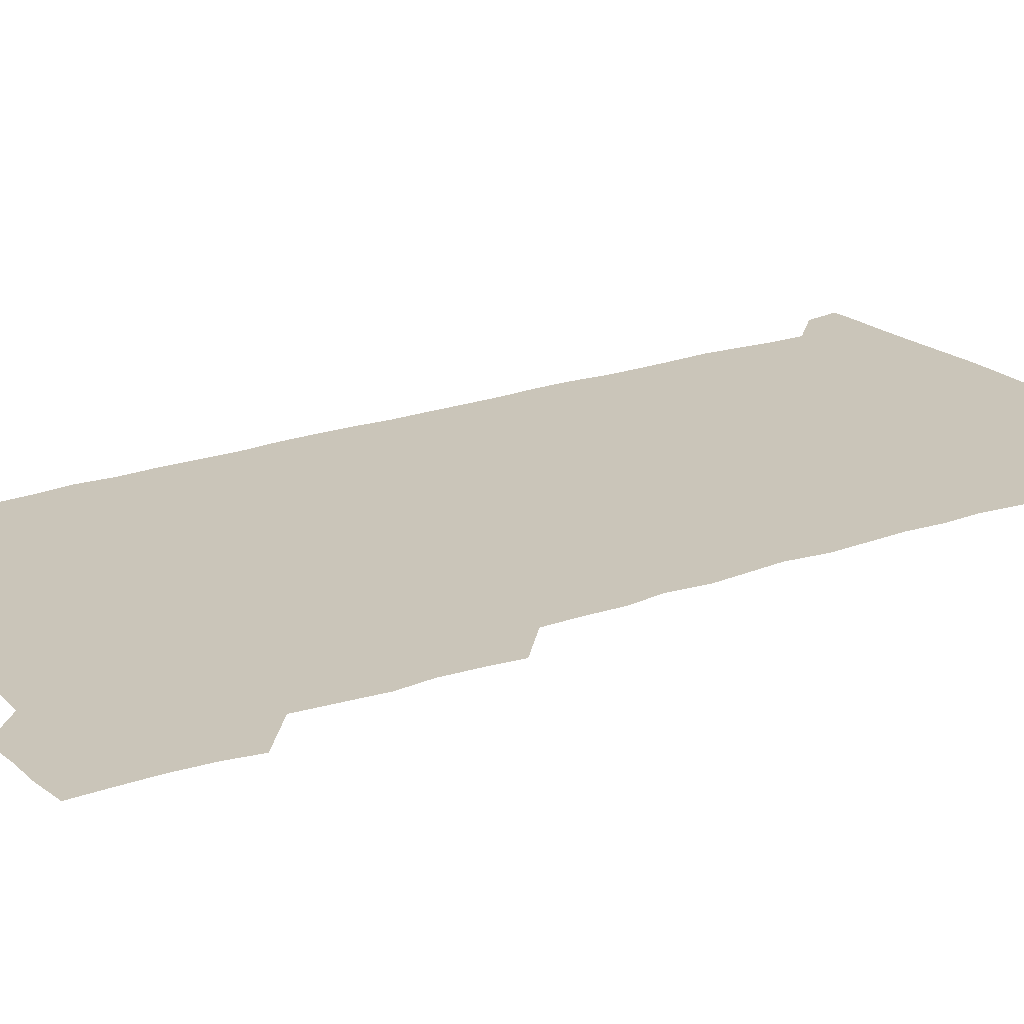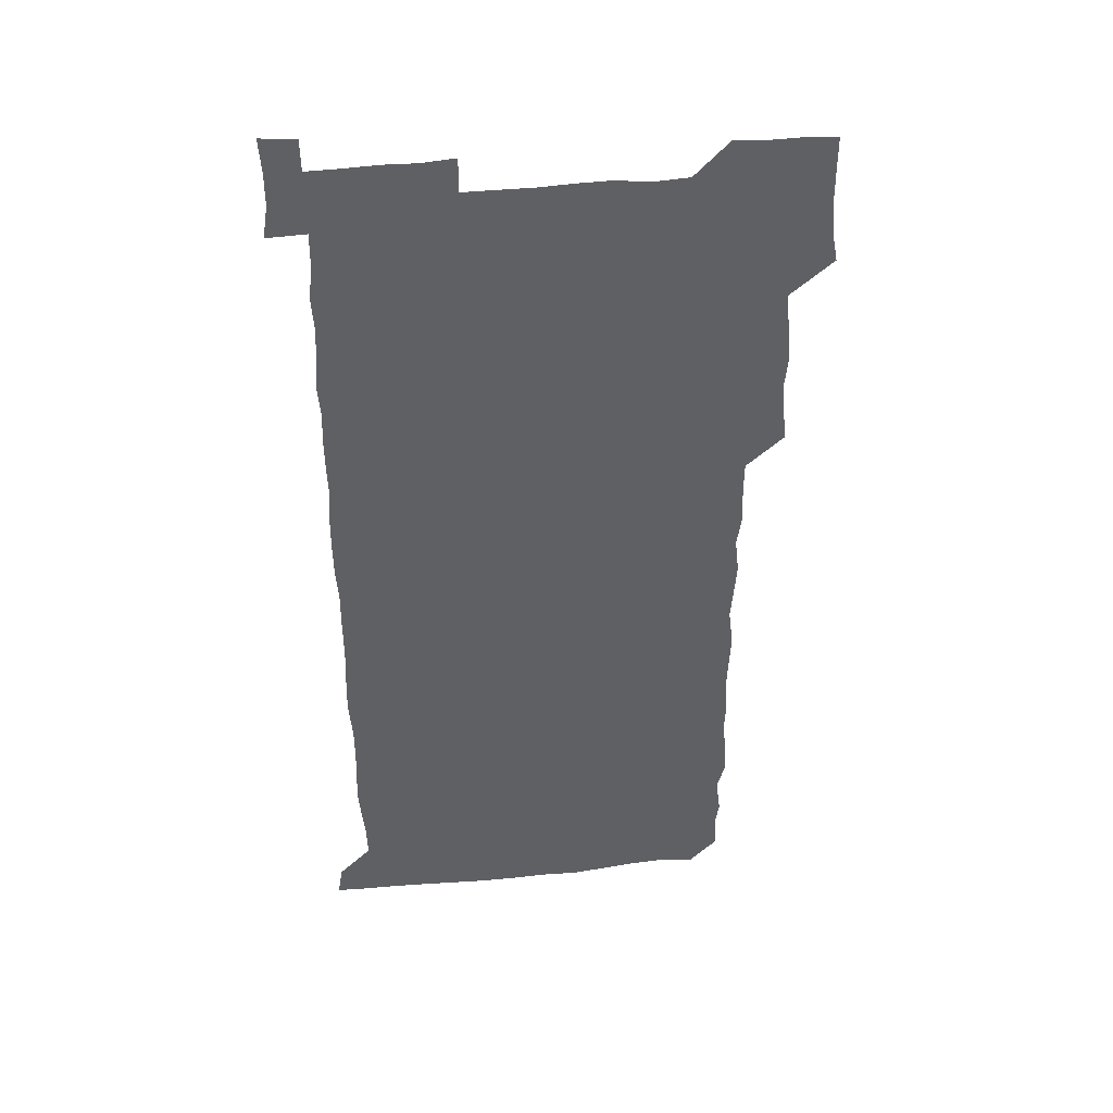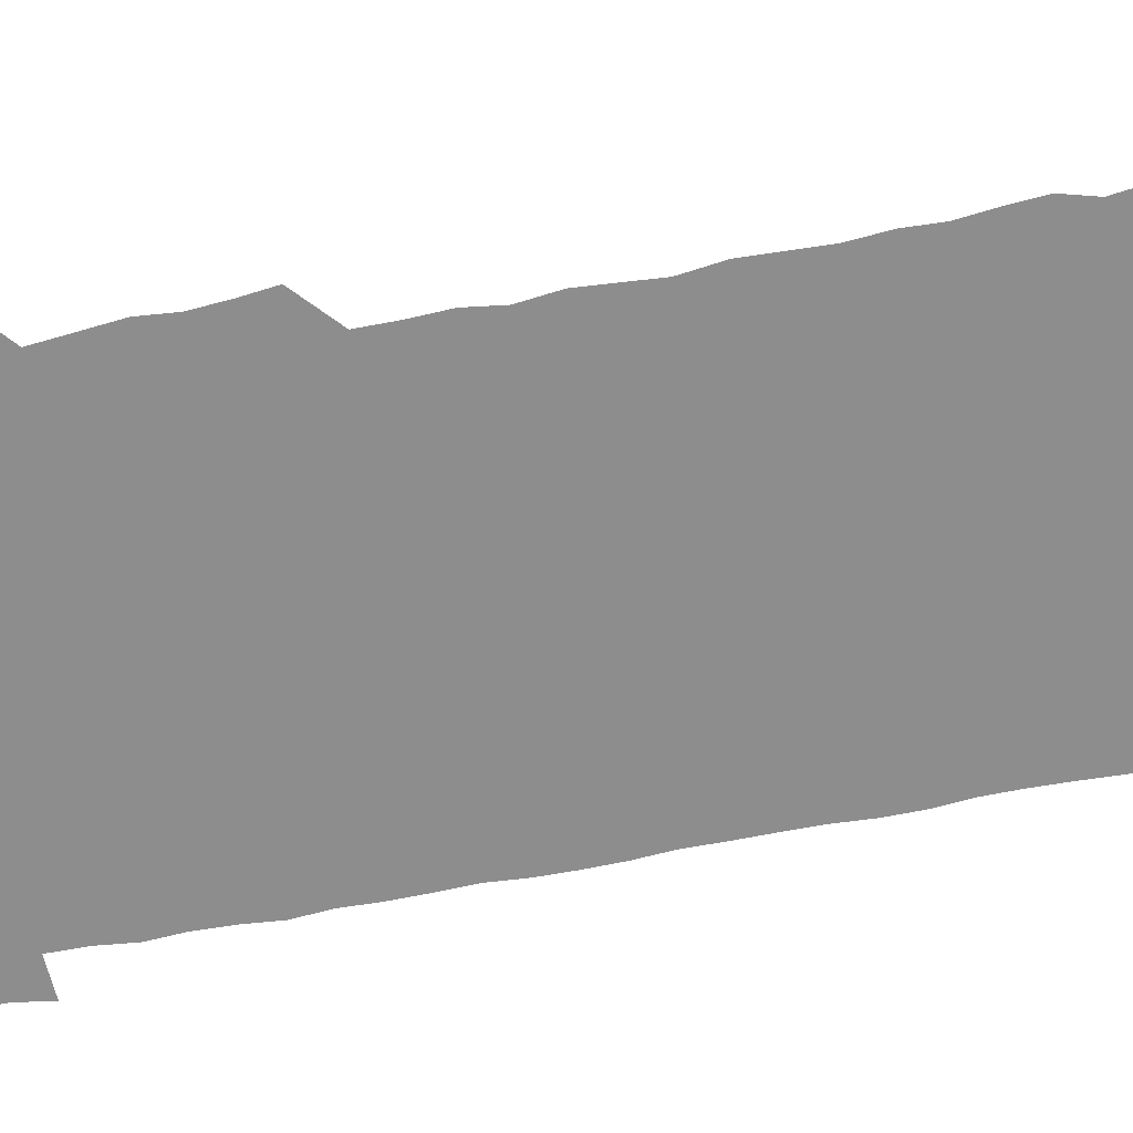
<metadata>
{"format":"obj","ext":"obj","renderer":"f3d","projection":"perspective","resolution":1024,"background":"white","views":[{"elev":20.7,"azim":-123.4,"up":"+Z"},{"elev":42.9,"azim":173.5,"up":"+Y"},{"elev":-64.6,"azim":-78.9,"up":"+Z"}]}
</metadata>
<code>
v 462.4 527.4 0
v 464.8 540.6 0
v 466.1 555.7 0
v 466.2 570.8 0
v 466.1 586.1 0
v 477 434.9 0
v 478.6 449.1 0
v 479.7 464.3 0
v 478.3 479.1 0
v 479.8 494.5 0
v 481.3 511.2 0
v 481.9 525.9 0
v 479.4 540.8 0
v 483.4 554.7 0
v 481.8 570 0
v 480.6 587.1 0
v 494.4 162.1 0
v 495.3 177.3 0
v 493.6 190 0
v 495.7 206.9 0
v 491.9 220.6 0
v 492.9 234.7 0
v 494.5 249.9 0
v 493.8 264.3 0
v 495 280.7 0
v 494.3 296.6 0
v 493.7 310.9 0
v 495.8 328 0
v 494.6 343.1 0
v 493.5 357.5 0
v 495.3 373.7 0
v 493.2 388.6 0
v 493.9 404.2 0
v 493.8 419.8 0
v 496.4 436.1 0
v 495.8 450.8 0
v 497 465.8 0
v 496.5 480.7 0
v 495.8 495.5 0
v 497.1 511 0
v 496.8 525.9 0
v 497.5 540.5 0
v 496.9 555.5 0
v 496.1 570.7 0
v 495.3 586.7 0
v 506.7 149 0
v 511.5 166.5 0
v 513.8 182 0
v 511.2 195.5 0
v 512.2 210.4 0
v 511.9 225.4 0
v 513.4 241.3 0
v 513.6 256.3 0
v 513 271.2 0
v 512.1 285.4 0
v 512.1 300.3 0
v 509.9 314.5 0
v 511.1 330 0
v 511.6 345.5 0
v 511.3 360.5 0
v 511.6 375.7 0
v 512.5 391.3 0
v 512.7 406.2 0
v 510.2 420.8 0
v 511.3 436.1 0
v 512.2 451.4 0
v 511.9 466.1 0
v 510.2 480.9 0
v 511.7 495.9 0
v 511.8 510.9 0
v 512.3 525.6 0
v 511.9 540.5 0
v 511.3 555.6 0
v 510.5 570.4 0
v 509.1 587.6 0
v 522.3 151 0
v 525.8 166.5 0
v 528.4 183.4 0
v 526.5 196.2 0
v 527.5 211.9 0
v 527.9 227.3 0
v 527.8 242 0
v 527.9 257 0
v 527.8 271.9 0
v 527.4 286.6 0
v 527.2 301.5 0
v 527.2 316.7 0
v 527.5 331.7 0
v 527.3 346.6 0
v 526.9 361.4 0
v 526.8 376.4 0
v 527 391.4 0
v 526.8 406.4 0
v 526.4 421.3 0
v 526.5 436.4 0
v 525.9 451.1 0
v 526 466 0
v 528 481.4 0
v 526.9 496.1 0
v 526.8 510.9 0
v 526.8 525.6 0
v 527.1 540.1 0
v 526.4 555.1 0
v 524.1 571.9 0
v 537.8 150.1 0
v 541.2 167.2 0
v 542.1 182.6 0
v 543.4 199 0
v 542.9 213.1 0
v 542.7 227.7 0
v 542.5 242.4 0
v 542.2 257 0
v 542 271.7 0
v 542.1 286.9 0
v 541.9 301.7 0
v 542.4 317.2 0
v 541.8 331.5 0
v 541.8 346.5 0
v 541.6 361.3 0
v 542.1 376.9 0
v 541.3 391.2 0
v 542.5 407.1 0
v 541.8 421.6 0
v 542 436.6 0
v 542.2 451.6 0
v 542.1 466.4 0
v 541.8 481.3 0
v 541.7 496.1 0
v 541.7 510.8 0
v 541.4 525.6 0
v 542.6 539.7 0
v 541.1 555.7 0
v 540.3 570.9 0
v 553.4 148.3 0
v 555.6 165.2 0
v 556.8 183.5 0
v 557.6 199.4 0
v 557.2 212.8 0
v 557.4 228 0
v 556.9 242.2 0
v 557 257.2 0
v 556.8 272 0
v 556.5 286.6 0
v 556.8 302.1 0
v 556.3 316.4 0
v 556.6 331.7 0
v 556.5 346.6 0
v 555.8 360.5 0
v 556.5 376.6 0
v 556.3 391.4 0
v 556.8 406.7 0
v 556.6 421.5 0
v 556.3 436.2 0
v 556.7 451.4 0
v 556.6 466.2 0
v 556.5 481.1 0
v 556.4 496 0
v 556.5 510.8 0
v 556.4 525.5 0
v 556.9 539.7 0
v 556.3 554.7 0
v 554.9 572.7 0
v 567.8 146.7 0
v 571.2 167.6 0
v 571.3 182 0
v 571.4 198 0
v 572.1 214.6 0
v 572.1 228.2 0
v 571.5 242.1 0
v 571.5 256.9 0
v 571.6 272.1 0
v 571.5 287 0
v 571.4 301.9 0
v 571.6 317.2 0
v 571.4 331.8 0
v 570.6 346 0
v 571.7 362.2 0
v 571.8 377.2 0
v 571.5 391.7 0
v 571.5 406.7 0
v 571.4 421.5 0
v 571.3 436.4 0
v 571.7 451.5 0
v 571.1 466.3 0
v 571.2 481.1 0
v 571.5 496.1 0
v 571.4 510.8 0
v 571.3 525.6 0
v 571.3 540.3 0
v 571.1 555.4 0
v 569.9 572.4 0
v 583.9 147.4 0
v 585.9 167.9 0
v 586.4 182.7 0
v 586.3 198 0
v 586.3 212.6 0
v 586.4 228.1 0
v 586.3 242.3 0
v 586.2 256.4 0
v 586.5 272.8 0
v 586.1 286.6 0
v 586.2 302.2 0
v 586.2 316.7 0
v 586.4 332.3 0
v 586.2 346.8 0
v 586.2 361.8 0
v 586.1 376.3 0
v 586.3 391.7 0
v 586.2 406.5 0
v 586.1 421.5 0
v 586.1 436.1 0
v 586.1 451.4 0
v 586.2 466.3 0
v 586.1 481.1 0
v 586.1 496 0
v 586.3 510.8 0
v 586.2 525.6 0
v 586.2 540.2 0
v 586.1 555.4 0
v 585.4 571.7 0
v 600.1 146.9 0
v 600.5 166.7 0
v 601.1 183.7 0
v 601.1 197.7 0
v 600.8 212.2 0
v 600.4 228.6 0
v 601.2 241.2 0
v 601 256.2 0
v 601 272.4 0
v 600.9 286.9 0
v 601 301.5 0
v 600.9 316.3 0
v 600.9 332.9 0
v 600.9 346.5 0
v 601 362.3 0
v 600.9 377 0
v 601 391.5 0
v 600.9 406.5 0
v 600.9 421.3 0
v 600.8 436.1 0
v 600.9 451.6 0
v 601 466.3 0
v 600.9 481.1 0
v 600.9 496 0
v 601 510.9 0
v 601 525.5 0
v 601.1 539.7 0
v 600.9 556.2 0
v 600.8 571.7 0
v 615.8 146.8 0
v 615.8 164.9 0
v 615.4 182.9 0
v 615.7 198.5 0
v 615.7 212.1 0
v 615.5 227.2 0
v 615.6 242.8 0
v 615.7 256.2 0
v 615.4 272.9 0
v 615.5 287.2 0
v 615.8 301.5 0
v 615.7 316.8 0
v 615.6 331.9 0
v 615.6 347.5 0
v 615.7 361.9 0
v 615.9 376.4 0
v 615.6 391.9 0
v 615.7 406.4 0
v 615.7 421.3 0
v 615.5 436.6 0
v 615.7 451.4 0
v 615.7 466.3 0
v 615.7 481.1 0
v 616 496.1 0
v 615.8 511.1 0
v 615.8 525.8 0
v 615.7 540.3 0
v 616 555.3 0
v 616.1 571.7 0
v 615.9 587.3 0
v 631.1 147.6 0
v 630.8 168.3 0
v 630.7 181.5 0
v 629.7 199.1 0
v 630.2 212.7 0
v 630.5 226.7 0
v 630.2 242.4 0
v 630.1 257.8 0
v 630.2 272.3 0
v 630.6 286.4 0
v 630.4 301.5 0
v 630.4 316.8 0
v 630.1 332.4 0
v 629.9 347.5 0
v 630 362.1 0
v 630.4 376.7 0
v 630.3 391.7 0
v 630.2 406.7 0
v 630.4 421.4 0
v 631.1 435.9 0
v 630.3 451.6 0
v 630.1 466.4 0
v 630.4 481.1 0
v 630.6 496.1 0
v 630.6 511 0
v 630.6 525.8 0
v 630.6 540.6 0
v 630.8 555.3 0
v 631 570.4 0
v 630.8 586.1 0
v 647.3 148.4 0
v 645.4 167.7 0
v 645.4 182 0
v 645.1 197.1 0
v 645.2 211.8 0
v 645.1 226.7 0
v 644.6 242.3 0
v 645.9 256 0
v 644.9 272.1 0
v 644.2 288.2 0
v 644.4 302.3 0
v 645 316.5 0
v 644.8 331.8 0
v 646 346.1 0
v 644.7 362 0
v 645.3 376.4 0
v 646 391 0
v 645.2 406.5 0
v 645.1 421.4 0
v 645.3 436.3 0
v 644.7 451.5 0
v 645.9 466.2 0
v 645 481.3 0
v 645.5 496 0
v 645.5 510.9 0
v 645.5 525.9 0
v 645.5 540.6 0
v 645.7 555.6 0
v 645.8 570.3 0
v 645.8 586.4 0
v 662.8 149 0
v 659.2 168.6 0
v 659.9 181.4 0
v 660.4 195.5 0
v 660 211.3 0
v 659.5 226.7 0
v 659.8 241.1 0
v 660.1 255.9 0
v 659.7 271.4 0
v 660.2 286.2 0
v 660.4 300.9 0
v 659.1 316.5 0
v 660.7 330.6 0
v 661.1 345.4 0
v 659.3 361.7 0
v 660.2 376.1 0
v 660.6 391 0
v 659.8 406.3 0
v 659.8 421.1 0
v 660.6 435.9 0
v 660.2 451.1 0
v 661.2 465.9 0
v 660.3 481.2 0
v 660.3 495.9 0
v 660.6 510.8 0
v 661.5 525.9 0
v 660.9 540.9 0
v 660.7 556 0
v 660.5 570.4 0
v 660.9 585.8 0
v 677.9 149.1 0
v 674.7 165.8 0
v 674.3 179.3 0
v 674.6 194.2 0
v 676 208.4 0
v 677.2 222.7 0
v 676.6 237.8 0
v 676.2 253.1 0
v 676.4 268.4 0
v 677.7 283 0
v 677.8 297.7 0
v 676.9 313.3 0
v 676.9 328.6 0
v 677 343.8 0
v 676.9 359.4 0
v 677.9 374.4 0
v 678.2 389.1 0
v 678.1 404.1 0
v 676.9 419.7 0
v 677.4 435 0
v 677.7 450.2 0
v 677.2 465.4 0
v 678.4 480.3 0
v 677 495.5 0
v 676.6 510.7 0
v 677.5 525.7 0
v 675.8 541.4 0
v 675.7 556.9 0
v 675.4 570.7 0
v 675.8 585.5 0
v 676 600.2 0
v 691.3 149.6 0
v 688.9 164.1 0
v 693.1 556.2 0
v 690.7 571.1 0
v 690.8 585.9 0
v 691.8 601.4 0
f 11 12 1
f 1 12 2
f 12 13 2
f 2 13 3
f 13 14 3
f 3 14 4
f 14 15 4
f 4 15 5
f 15 16 5
f 34 35 6
f 6 35 7
f 35 36 7
f 7 36 8
f 36 37 8
f 8 37 9
f 37 38 9
f 9 38 10
f 38 39 10
f 10 39 11
f 39 40 11
f 11 40 12
f 40 41 12
f 12 41 13
f 41 42 13
f 13 42 14
f 42 43 14
f 14 43 15
f 43 44 15
f 15 44 16
f 44 45 16
f 46 47 17
f 17 47 18
f 47 48 18
f 18 48 19
f 48 49 19
f 19 49 20
f 49 50 20
f 20 50 21
f 50 51 21
f 21 51 22
f 51 52 22
f 22 52 23
f 52 53 23
f 23 53 24
f 53 54 24
f 24 54 25
f 54 55 25
f 25 55 26
f 55 56 26
f 26 56 27
f 56 57 27
f 27 57 28
f 57 58 28
f 28 58 29
f 58 59 29
f 29 59 30
f 59 60 30
f 30 60 31
f 60 61 31
f 31 61 32
f 61 62 32
f 32 62 33
f 62 63 33
f 33 63 34
f 63 64 34
f 34 64 35
f 64 65 35
f 35 65 36
f 65 66 36
f 36 66 37
f 66 67 37
f 37 67 38
f 67 68 38
f 38 68 39
f 68 69 39
f 39 69 40
f 69 70 40
f 40 70 41
f 70 71 41
f 41 71 42
f 71 72 42
f 42 72 43
f 72 73 43
f 43 73 44
f 73 74 44
f 44 74 45
f 74 75 45
f 46 76 47
f 76 77 47
f 47 77 48
f 77 78 48
f 48 78 49
f 78 79 49
f 49 79 50
f 79 80 50
f 50 80 51
f 80 81 51
f 51 81 52
f 81 82 52
f 52 82 53
f 82 83 53
f 53 83 54
f 83 84 54
f 54 84 55
f 84 85 55
f 55 85 56
f 85 86 56
f 56 86 57
f 86 87 57
f 57 87 58
f 87 88 58
f 58 88 59
f 88 89 59
f 59 89 60
f 89 90 60
f 60 90 61
f 90 91 61
f 61 91 62
f 91 92 62
f 62 92 63
f 92 93 63
f 63 93 64
f 93 94 64
f 64 94 65
f 94 95 65
f 65 95 66
f 95 96 66
f 66 96 67
f 96 97 67
f 67 97 68
f 97 98 68
f 68 98 69
f 98 99 69
f 69 99 70
f 99 100 70
f 70 100 71
f 100 101 71
f 71 101 72
f 101 102 72
f 72 102 73
f 102 103 73
f 73 103 74
f 103 104 74
f 74 104 75
f 76 105 77
f 105 106 77
f 77 106 78
f 106 107 78
f 78 107 79
f 107 108 79
f 79 108 80
f 108 109 80
f 80 109 81
f 109 110 81
f 81 110 82
f 110 111 82
f 82 111 83
f 111 112 83
f 83 112 84
f 112 113 84
f 84 113 85
f 113 114 85
f 85 114 86
f 114 115 86
f 86 115 87
f 115 116 87
f 87 116 88
f 116 117 88
f 88 117 89
f 117 118 89
f 89 118 90
f 118 119 90
f 90 119 91
f 119 120 91
f 91 120 92
f 120 121 92
f 92 121 93
f 121 122 93
f 93 122 94
f 122 123 94
f 94 123 95
f 123 124 95
f 95 124 96
f 124 125 96
f 96 125 97
f 125 126 97
f 97 126 98
f 126 127 98
f 98 127 99
f 127 128 99
f 99 128 100
f 128 129 100
f 100 129 101
f 129 130 101
f 101 130 102
f 130 131 102
f 102 131 103
f 131 132 103
f 103 132 104
f 132 133 104
f 105 134 106
f 134 135 106
f 106 135 107
f 135 136 107
f 107 136 108
f 136 137 108
f 108 137 109
f 137 138 109
f 109 138 110
f 138 139 110
f 110 139 111
f 139 140 111
f 111 140 112
f 140 141 112
f 112 141 113
f 141 142 113
f 113 142 114
f 142 143 114
f 114 143 115
f 143 144 115
f 115 144 116
f 144 145 116
f 116 145 117
f 145 146 117
f 117 146 118
f 146 147 118
f 118 147 119
f 147 148 119
f 119 148 120
f 148 149 120
f 120 149 121
f 149 150 121
f 121 150 122
f 150 151 122
f 122 151 123
f 151 152 123
f 123 152 124
f 152 153 124
f 124 153 125
f 153 154 125
f 125 154 126
f 154 155 126
f 126 155 127
f 155 156 127
f 127 156 128
f 156 157 128
f 128 157 129
f 157 158 129
f 129 158 130
f 158 159 130
f 130 159 131
f 159 160 131
f 131 160 132
f 160 161 132
f 132 161 133
f 161 162 133
f 134 163 135
f 163 164 135
f 135 164 136
f 164 165 136
f 136 165 137
f 165 166 137
f 137 166 138
f 166 167 138
f 138 167 139
f 167 168 139
f 139 168 140
f 168 169 140
f 140 169 141
f 169 170 141
f 141 170 142
f 170 171 142
f 142 171 143
f 171 172 143
f 143 172 144
f 172 173 144
f 144 173 145
f 173 174 145
f 145 174 146
f 174 175 146
f 146 175 147
f 175 176 147
f 147 176 148
f 176 177 148
f 148 177 149
f 177 178 149
f 149 178 150
f 178 179 150
f 150 179 151
f 179 180 151
f 151 180 152
f 180 181 152
f 152 181 153
f 181 182 153
f 153 182 154
f 182 183 154
f 154 183 155
f 183 184 155
f 155 184 156
f 184 185 156
f 156 185 157
f 185 186 157
f 157 186 158
f 186 187 158
f 158 187 159
f 187 188 159
f 159 188 160
f 188 189 160
f 160 189 161
f 189 190 161
f 161 190 162
f 190 191 162
f 163 192 164
f 192 193 164
f 164 193 165
f 193 194 165
f 165 194 166
f 194 195 166
f 166 195 167
f 195 196 167
f 167 196 168
f 196 197 168
f 168 197 169
f 197 198 169
f 169 198 170
f 198 199 170
f 170 199 171
f 199 200 171
f 171 200 172
f 200 201 172
f 172 201 173
f 201 202 173
f 173 202 174
f 202 203 174
f 174 203 175
f 203 204 175
f 175 204 176
f 204 205 176
f 176 205 177
f 205 206 177
f 177 206 178
f 206 207 178
f 178 207 179
f 207 208 179
f 179 208 180
f 208 209 180
f 180 209 181
f 209 210 181
f 181 210 182
f 210 211 182
f 182 211 183
f 211 212 183
f 183 212 184
f 212 213 184
f 184 213 185
f 213 214 185
f 185 214 186
f 214 215 186
f 186 215 187
f 215 216 187
f 187 216 188
f 216 217 188
f 188 217 189
f 217 218 189
f 189 218 190
f 218 219 190
f 190 219 191
f 219 220 191
f 192 221 193
f 221 222 193
f 193 222 194
f 222 223 194
f 194 223 195
f 223 224 195
f 195 224 196
f 224 225 196
f 196 225 197
f 225 226 197
f 197 226 198
f 226 227 198
f 198 227 199
f 227 228 199
f 199 228 200
f 228 229 200
f 200 229 201
f 229 230 201
f 201 230 202
f 230 231 202
f 202 231 203
f 231 232 203
f 203 232 204
f 232 233 204
f 204 233 205
f 233 234 205
f 205 234 206
f 234 235 206
f 206 235 207
f 235 236 207
f 207 236 208
f 236 237 208
f 208 237 209
f 237 238 209
f 209 238 210
f 238 239 210
f 210 239 211
f 239 240 211
f 211 240 212
f 240 241 212
f 212 241 213
f 241 242 213
f 213 242 214
f 242 243 214
f 214 243 215
f 243 244 215
f 215 244 216
f 244 245 216
f 216 245 217
f 245 246 217
f 217 246 218
f 246 247 218
f 218 247 219
f 247 248 219
f 219 248 220
f 248 249 220
f 221 250 222
f 250 251 222
f 222 251 223
f 251 252 223
f 223 252 224
f 252 253 224
f 224 253 225
f 253 254 225
f 225 254 226
f 254 255 226
f 226 255 227
f 255 256 227
f 227 256 228
f 256 257 228
f 228 257 229
f 257 258 229
f 229 258 230
f 258 259 230
f 230 259 231
f 259 260 231
f 231 260 232
f 260 261 232
f 232 261 233
f 261 262 233
f 233 262 234
f 262 263 234
f 234 263 235
f 263 264 235
f 235 264 236
f 264 265 236
f 236 265 237
f 265 266 237
f 237 266 238
f 266 267 238
f 238 267 239
f 267 268 239
f 239 268 240
f 268 269 240
f 240 269 241
f 269 270 241
f 241 270 242
f 270 271 242
f 242 271 243
f 271 272 243
f 243 272 244
f 272 273 244
f 244 273 245
f 273 274 245
f 245 274 246
f 274 275 246
f 246 275 247
f 275 276 247
f 247 276 248
f 276 277 248
f 248 277 249
f 277 278 249
f 250 280 251
f 280 281 251
f 251 281 252
f 281 282 252
f 252 282 253
f 282 283 253
f 253 283 254
f 283 284 254
f 254 284 255
f 284 285 255
f 255 285 256
f 285 286 256
f 256 286 257
f 286 287 257
f 257 287 258
f 287 288 258
f 258 288 259
f 288 289 259
f 259 289 260
f 289 290 260
f 260 290 261
f 290 291 261
f 261 291 262
f 291 292 262
f 262 292 263
f 292 293 263
f 263 293 264
f 293 294 264
f 264 294 265
f 294 295 265
f 265 295 266
f 295 296 266
f 266 296 267
f 296 297 267
f 267 297 268
f 297 298 268
f 268 298 269
f 298 299 269
f 269 299 270
f 299 300 270
f 270 300 271
f 300 301 271
f 271 301 272
f 301 302 272
f 272 302 273
f 302 303 273
f 273 303 274
f 303 304 274
f 274 304 275
f 304 305 275
f 275 305 276
f 305 306 276
f 276 306 277
f 306 307 277
f 277 307 278
f 307 308 278
f 278 308 279
f 308 309 279
f 280 310 281
f 310 311 281
f 281 311 282
f 311 312 282
f 282 312 283
f 312 313 283
f 283 313 284
f 313 314 284
f 284 314 285
f 314 315 285
f 285 315 286
f 315 316 286
f 286 316 287
f 316 317 287
f 287 317 288
f 317 318 288
f 288 318 289
f 318 319 289
f 289 319 290
f 319 320 290
f 290 320 291
f 320 321 291
f 291 321 292
f 321 322 292
f 292 322 293
f 322 323 293
f 293 323 294
f 323 324 294
f 294 324 295
f 324 325 295
f 295 325 296
f 325 326 296
f 296 326 297
f 326 327 297
f 297 327 298
f 327 328 298
f 298 328 299
f 328 329 299
f 299 329 300
f 329 330 300
f 300 330 301
f 330 331 301
f 301 331 302
f 331 332 302
f 302 332 303
f 332 333 303
f 303 333 304
f 333 334 304
f 304 334 305
f 334 335 305
f 305 335 306
f 335 336 306
f 306 336 307
f 336 337 307
f 307 337 308
f 337 338 308
f 308 338 309
f 338 339 309
f 310 340 311
f 340 341 311
f 311 341 312
f 341 342 312
f 312 342 313
f 342 343 313
f 313 343 314
f 343 344 314
f 314 344 315
f 344 345 315
f 315 345 316
f 345 346 316
f 316 346 317
f 346 347 317
f 317 347 318
f 347 348 318
f 318 348 319
f 348 349 319
f 319 349 320
f 349 350 320
f 320 350 321
f 350 351 321
f 321 351 322
f 351 352 322
f 322 352 323
f 352 353 323
f 323 353 324
f 353 354 324
f 324 354 325
f 354 355 325
f 325 355 326
f 355 356 326
f 326 356 327
f 356 357 327
f 327 357 328
f 357 358 328
f 328 358 329
f 358 359 329
f 329 359 330
f 359 360 330
f 330 360 331
f 360 361 331
f 331 361 332
f 361 362 332
f 332 362 333
f 362 363 333
f 333 363 334
f 363 364 334
f 334 364 335
f 364 365 335
f 335 365 336
f 365 366 336
f 336 366 337
f 366 367 337
f 337 367 338
f 367 368 338
f 338 368 339
f 368 369 339
f 340 370 341
f 370 371 341
f 341 371 342
f 371 372 342
f 342 372 343
f 372 373 343
f 343 373 344
f 373 374 344
f 344 374 345
f 374 375 345
f 345 375 346
f 375 376 346
f 346 376 347
f 376 377 347
f 347 377 348
f 377 378 348
f 348 378 349
f 378 379 349
f 349 379 350
f 379 380 350
f 350 380 351
f 380 381 351
f 351 381 352
f 381 382 352
f 352 382 353
f 382 383 353
f 353 383 354
f 383 384 354
f 354 384 355
f 384 385 355
f 355 385 356
f 385 386 356
f 356 386 357
f 386 387 357
f 357 387 358
f 387 388 358
f 358 388 359
f 388 389 359
f 359 389 360
f 389 390 360
f 360 390 361
f 390 391 361
f 361 391 362
f 391 392 362
f 362 392 363
f 392 393 363
f 363 393 364
f 393 394 364
f 364 394 365
f 394 395 365
f 365 395 366
f 395 396 366
f 366 396 367
f 396 397 367
f 367 397 368
f 397 398 368
f 368 398 369
f 398 399 369
f 370 401 371
f 401 402 371
f 371 402 372
f 397 403 398
f 403 404 398
f 398 404 399
f 404 405 399
f 399 405 400
f 405 406 400

</code>
